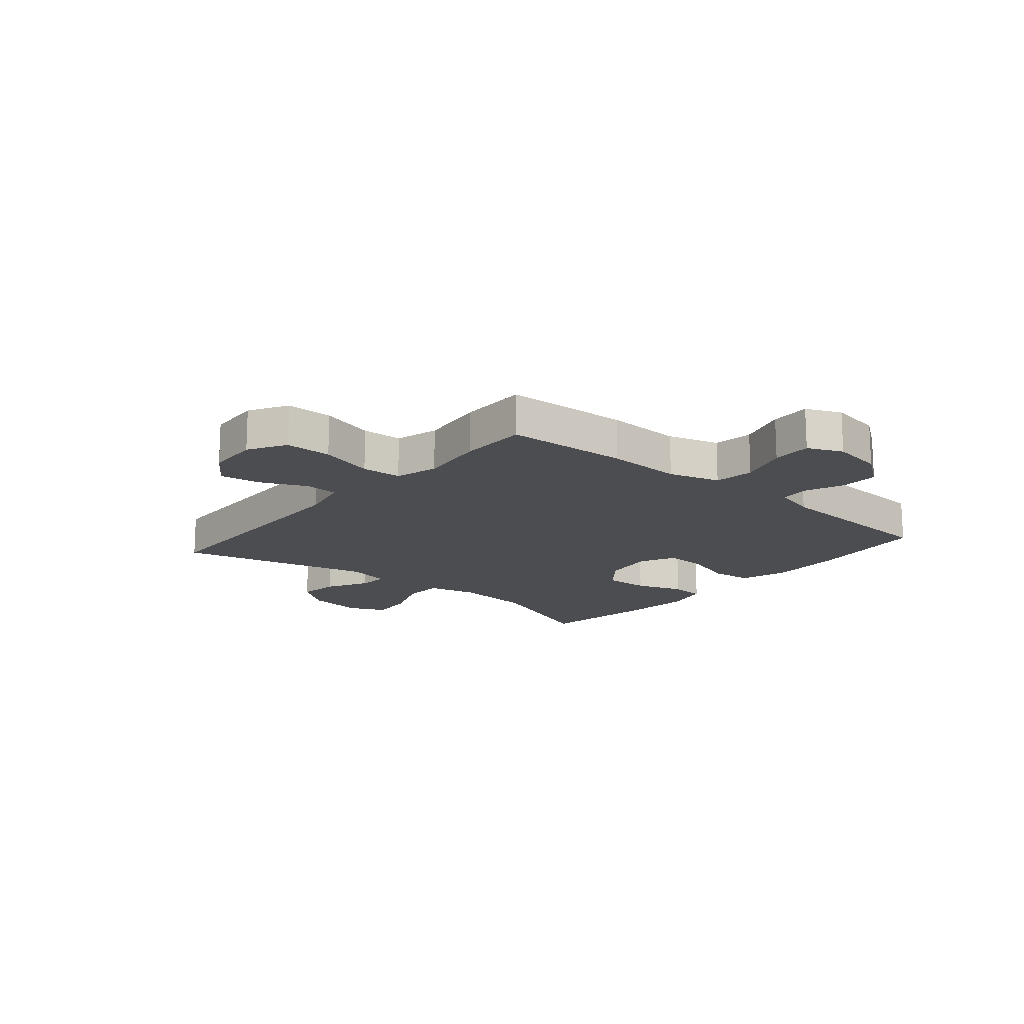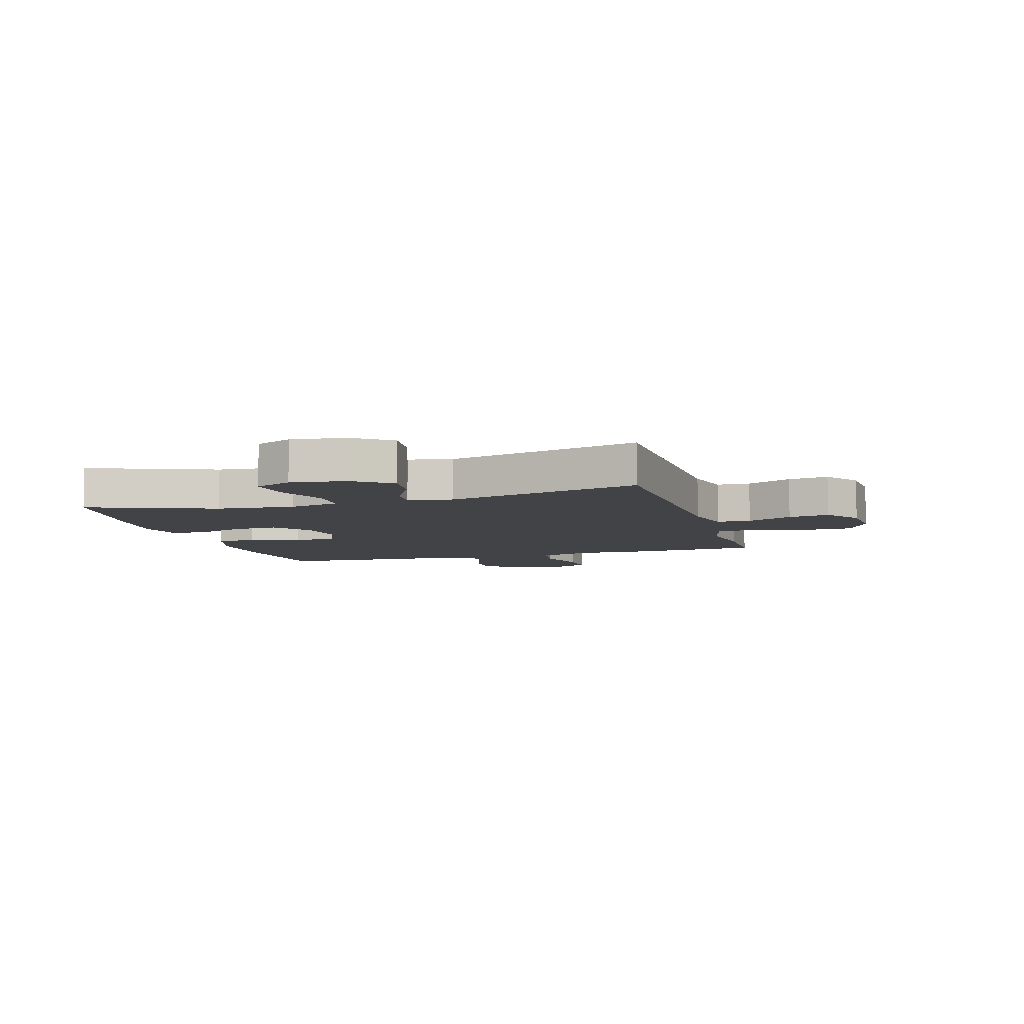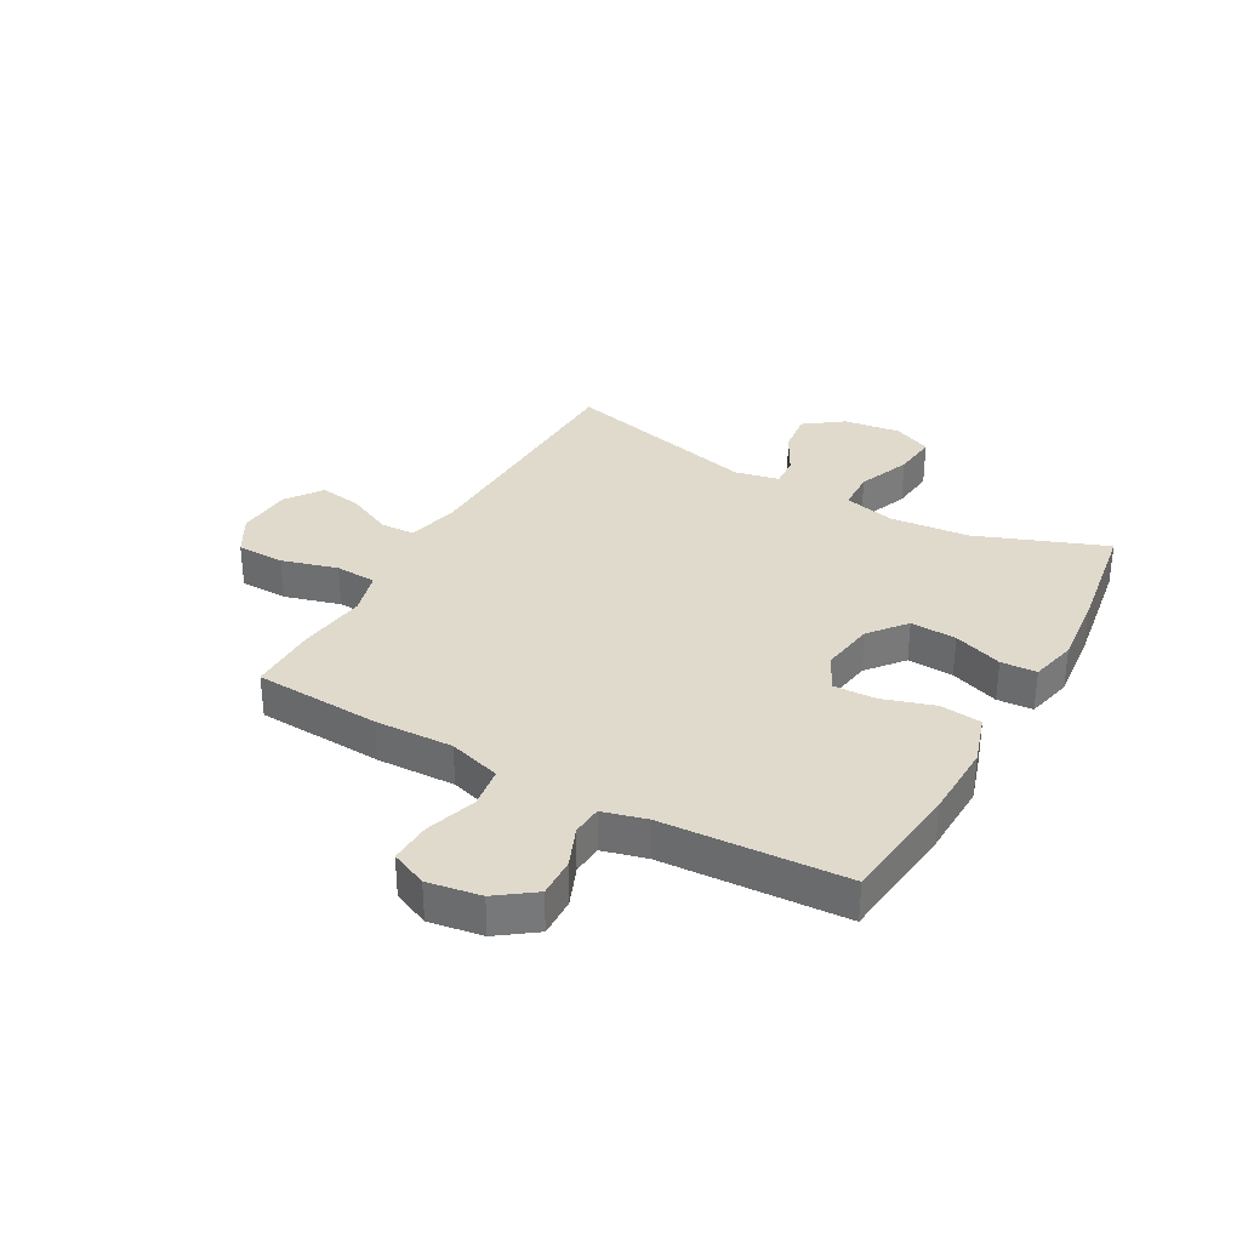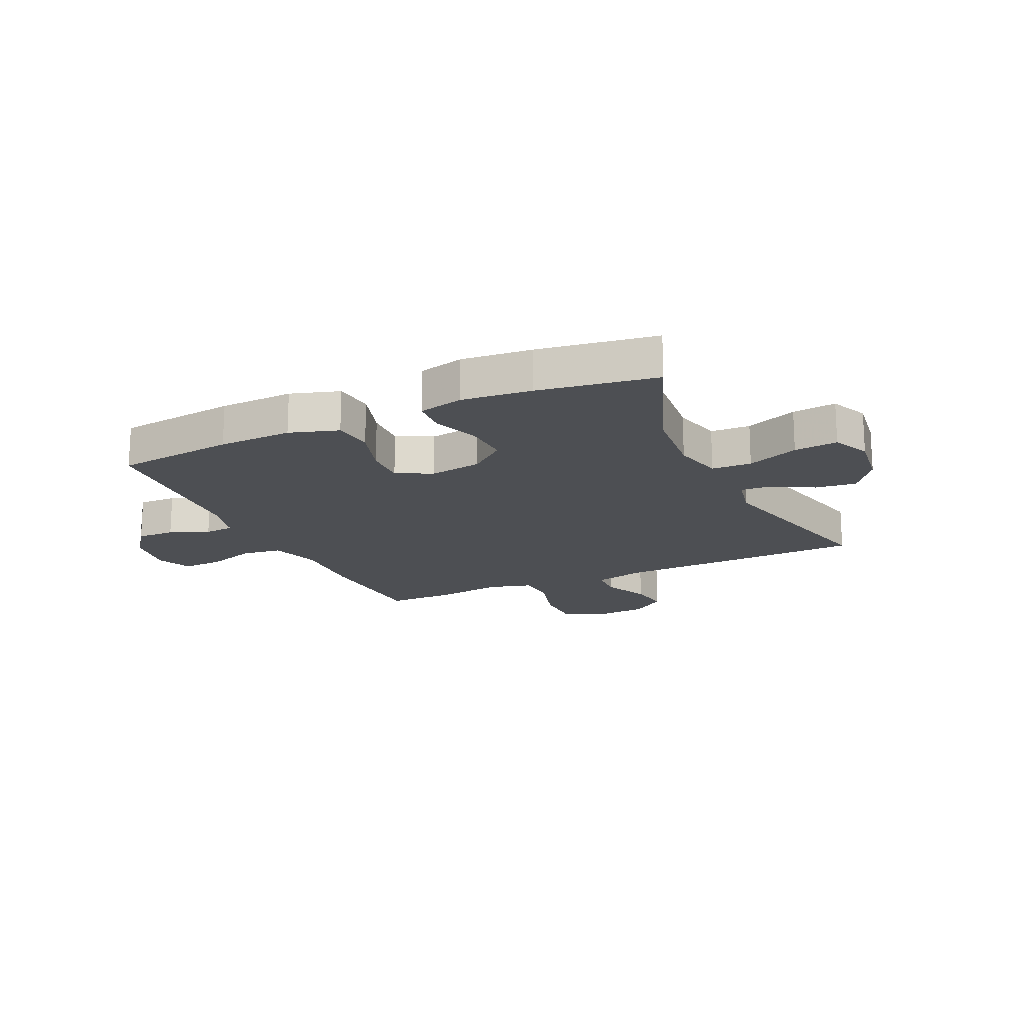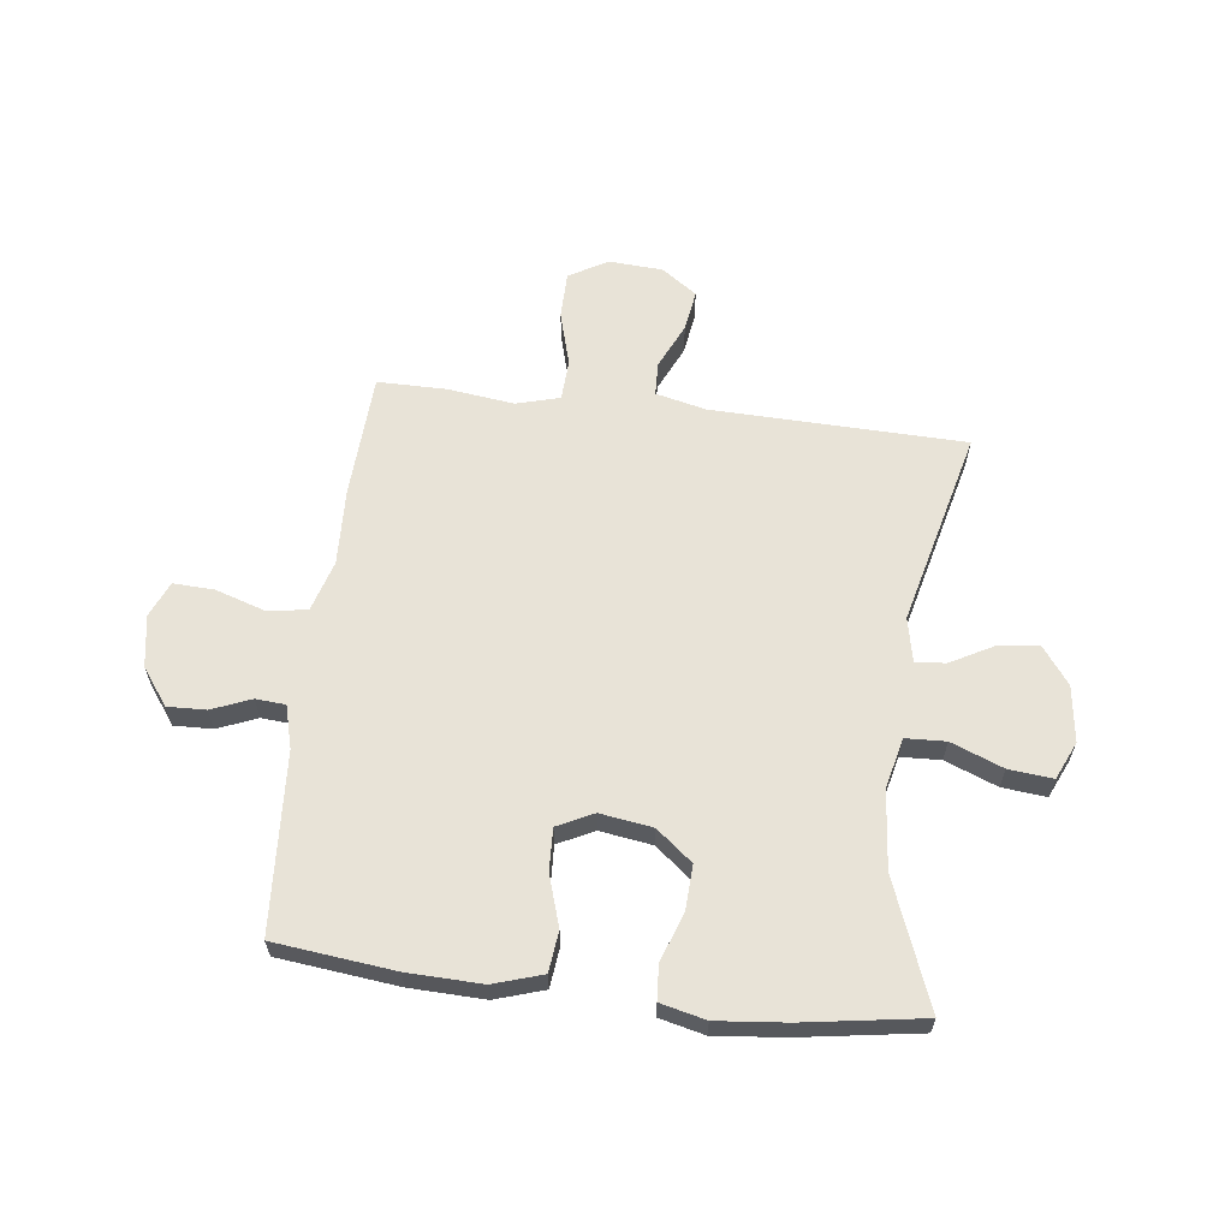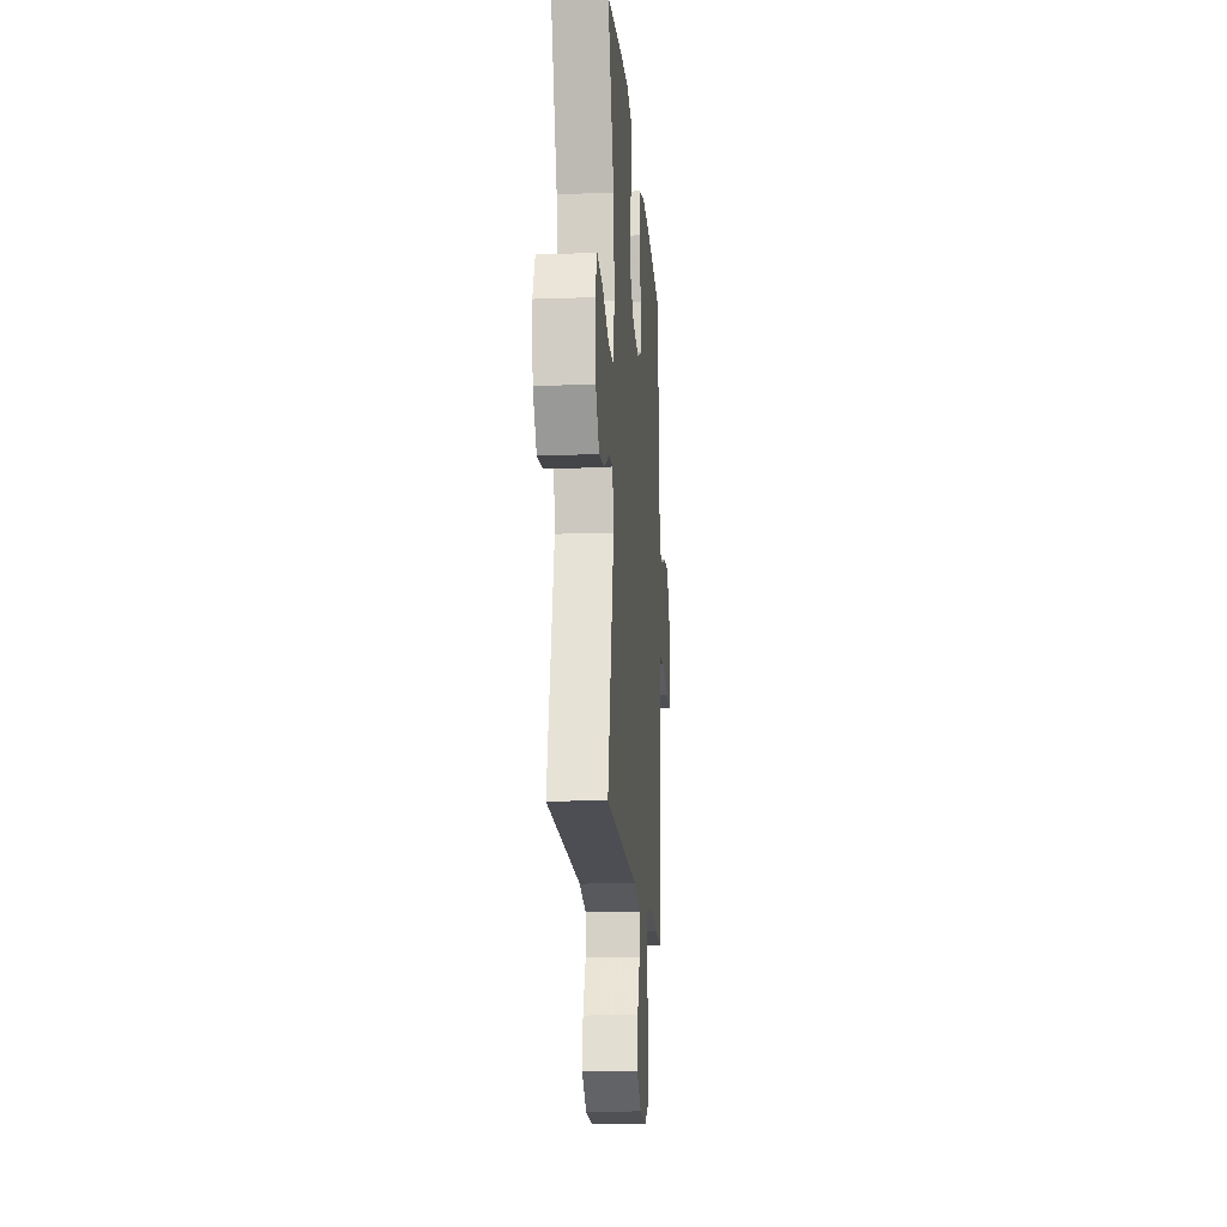
<metadata>
{"format":"obj","ext":"obj","renderer":"f3d","projection":"perspective","resolution":1024,"background":"white","views":[{"elev":-16.0,"azim":-130.4,"up":"+Y"},{"elev":-7.1,"azim":106.6,"up":"+Y"},{"elev":33.0,"azim":-60.7,"up":"+Y"},{"elev":-17.7,"azim":24.9,"up":"+Y"},{"elev":62.1,"azim":6.9,"up":"+Y"},{"elev":-15.9,"azim":94.3,"up":"+Z"}]}
</metadata>
<code>
v -0.5 0.07 0.5
v -0.29 0.07 0.524
v -0.16 0.07 0.528
v -0.074 0.07 0.501
v -0.066 0.07 0.43
v -0.094 0.07 0.341
v -0.097 0.07 0.267
v -0.034 0.07 0.236
v 0.058 0.07 0.25
v 0.121 0.07 0.301
v 0.117 0.07 0.38
v 0.087 0.07 0.464
v 0.091 0.07 0.525
v 0.17 0.07 0.544
v 0.292 0.07 0.532
v 0.5 0.07 0.5
v 0.415 0.07 0.279
v 0.402 0.07 0.142
v 0.423 0.07 0.054
v 0.493 0.07 0.051
v 0.584 0.07 0.087
v 0.661 0.07 0.095
v 0.691 0.07 0.029
v 0.678 0.07 -0.069
v 0.63 0.07 -0.134
v 0.558 0.07 -0.125
v 0.484 0.07 -0.085
v 0.431 0.07 -0.081
v 0.415 0.07 -0.158
v 0.5 0.07 -0.5
v 0.058 0.07 -0.512
v -0.031 0.07 -0.533
v -0.033 0.07 -0.592
v 0.004 0.07 -0.672
v 0.015 0.07 -0.744
v -0.047 0.07 -0.788
v -0.142 0.07 -0.794
v -0.209 0.07 -0.755
v -0.21 0.07 -0.673
v -0.183 0.07 -0.577
v -0.187 0.07 -0.506
v -0.263 0.07 -0.485
v -0.38 0.07 -0.5
v -0.5 0.07 -0.5
v -0.512 0.07 -0.282
v -0.507 0.07 -0.148
v -0.534 0.07 -0.058
v -0.604 0.07 -0.048
v -0.691 0.07 -0.076
v -0.762 0.07 -0.079
v -0.789 0.07 -0.017
v -0.774 0.07 0.074
v -0.727 0.07 0.138
v -0.66 0.07 0.136
v -0.591 0.07 0.108
v -0.539 0.07 0.112
v -0.519 0.07 0.187
v -0.5 0 0.5
v -0.29 0 0.524
v -0.16 0 0.528
v -0.074 0 0.501
v -0.066 0 0.43
v -0.094 0 0.341
v -0.097 0 0.267
v -0.034 0 0.236
v 0.058 0 0.25
v 0.121 0 0.301
v 0.117 0 0.38
v 0.087 0 0.464
v 0.091 0 0.525
v 0.17 0 0.544
v 0.292 0 0.532
v 0.5 0 0.5
v 0.415 0 0.279
v 0.402 0 0.142
v 0.423 0 0.054
v 0.493 0 0.051
v 0.584 0 0.087
v 0.661 0 0.095
v 0.691 0 0.029
v 0.678 0 -0.069
v 0.63 0 -0.134
v 0.558 0 -0.125
v 0.484 0 -0.085
v 0.431 0 -0.081
v 0.415 0 -0.158
v 0.5 0 -0.5
v 0.058 0 -0.512
v -0.031 0 -0.533
v -0.033 0 -0.592
v 0.004 0 -0.672
v 0.015 0 -0.744
v -0.047 0 -0.788
v -0.142 0 -0.794
v -0.209 0 -0.755
v -0.21 0 -0.673
v -0.183 0 -0.577
v -0.187 0 -0.506
v -0.263 0 -0.485
v -0.38 0 -0.5
v -0.5 0 -0.5
v -0.512 0 -0.282
v -0.507 0 -0.148
v -0.534 0 -0.058
v -0.604 0 -0.048
v -0.691 0 -0.076
v -0.762 0 -0.079
v -0.789 0 -0.017
v -0.774 0 0.074
v -0.727 0 0.138
v -0.66 0 0.136
v -0.591 0 0.108
v -0.539 0 0.112
v -0.519 0 0.187
f 52 53 54 55
f 52 55 56
f 51 52 56
f 48 49 50 51
f 47 48 51 56
f 46 47 56 57
f 42 43 44 45
f 41 42 45 46
f 37 38 39 40
f 37 40 41
f 36 37 41
f 33 34 35 36
f 32 33 36 41
f 31 32 41 46
f 29 30 31 46
f 24 25 26 27
f 24 27 28
f 23 24 28
f 20 21 22 23
f 19 20 23 28
f 18 19 28 29
f 14 15 16 17
f 14 17 18
f 11 12 13 14
f 10 11 14 18
f 9 10 18 29
f 3 4 5 6
f 3 6 7
f 2 3 7
f 1 2 7
f 57 1 7
f 46 57 7 8
f 8 9 29 46
f 112 111 110 109
f 113 112 109
f 113 109 108
f 108 107 106 105
f 113 108 105 104
f 114 113 104 103
f 102 101 100 99
f 103 102 99 98
f 97 96 95 94
f 98 97 94
f 98 94 93
f 93 92 91 90
f 98 93 90 89
f 103 98 89 88
f 103 88 87 86
f 84 83 82 81
f 85 84 81
f 85 81 80
f 80 79 78 77
f 85 80 77 76
f 86 85 76 75
f 74 73 72 71
f 75 74 71
f 71 70 69 68
f 75 71 68 67
f 86 75 67 66
f 63 62 61 60
f 64 63 60
f 64 60 59
f 64 59 58
f 64 58 114
f 65 64 114 103
f 103 86 66 65
f 1 58 59 2
f 2 59 60 3
f 3 60 61 4
f 4 61 62 5
f 5 62 63 6
f 6 63 64 7
f 7 64 65 8
f 8 65 66 9
f 9 66 67 10
f 10 67 68 11
f 11 68 69 12
f 12 69 70 13
f 13 70 71 14
f 14 71 72 15
f 15 72 73 16
f 16 73 74 17
f 17 74 75 18
f 18 75 76 19
f 19 76 77 20
f 20 77 78 21
f 21 78 79 22
f 22 79 80 23
f 23 80 81 24
f 24 81 82 25
f 25 82 83 26
f 26 83 84 27
f 27 84 85 28
f 28 85 86 29
f 29 86 87 30
f 30 87 88 31
f 31 88 89 32
f 32 89 90 33
f 33 90 91 34
f 34 91 92 35
f 35 92 93 36
f 36 93 94 37
f 37 94 95 38
f 38 95 96 39
f 39 96 97 40
f 40 97 98 41
f 41 98 99 42
f 42 99 100 43
f 43 100 101 44
f 44 101 102 45
f 45 102 103 46
f 46 103 104 47
f 47 104 105 48
f 48 105 106 49
f 49 106 107 50
f 50 107 108 51
f 51 108 109 52
f 52 109 110 53
f 53 110 111 54
f 54 111 112 55
f 55 112 113 56
f 56 113 114 57
f 57 114 58 1

</code>
